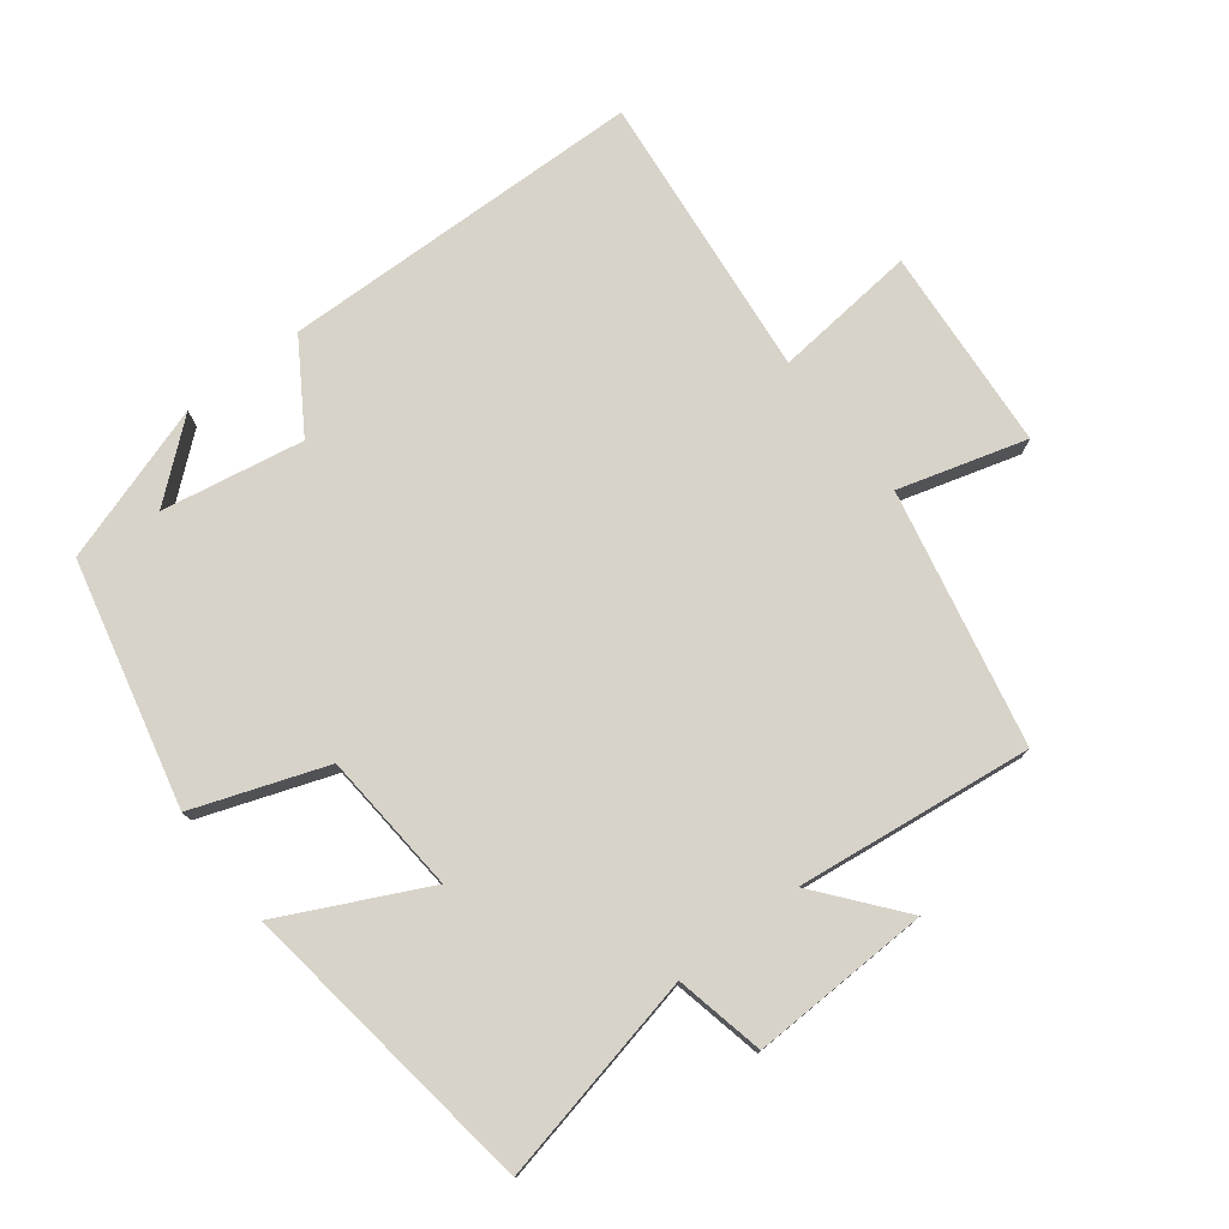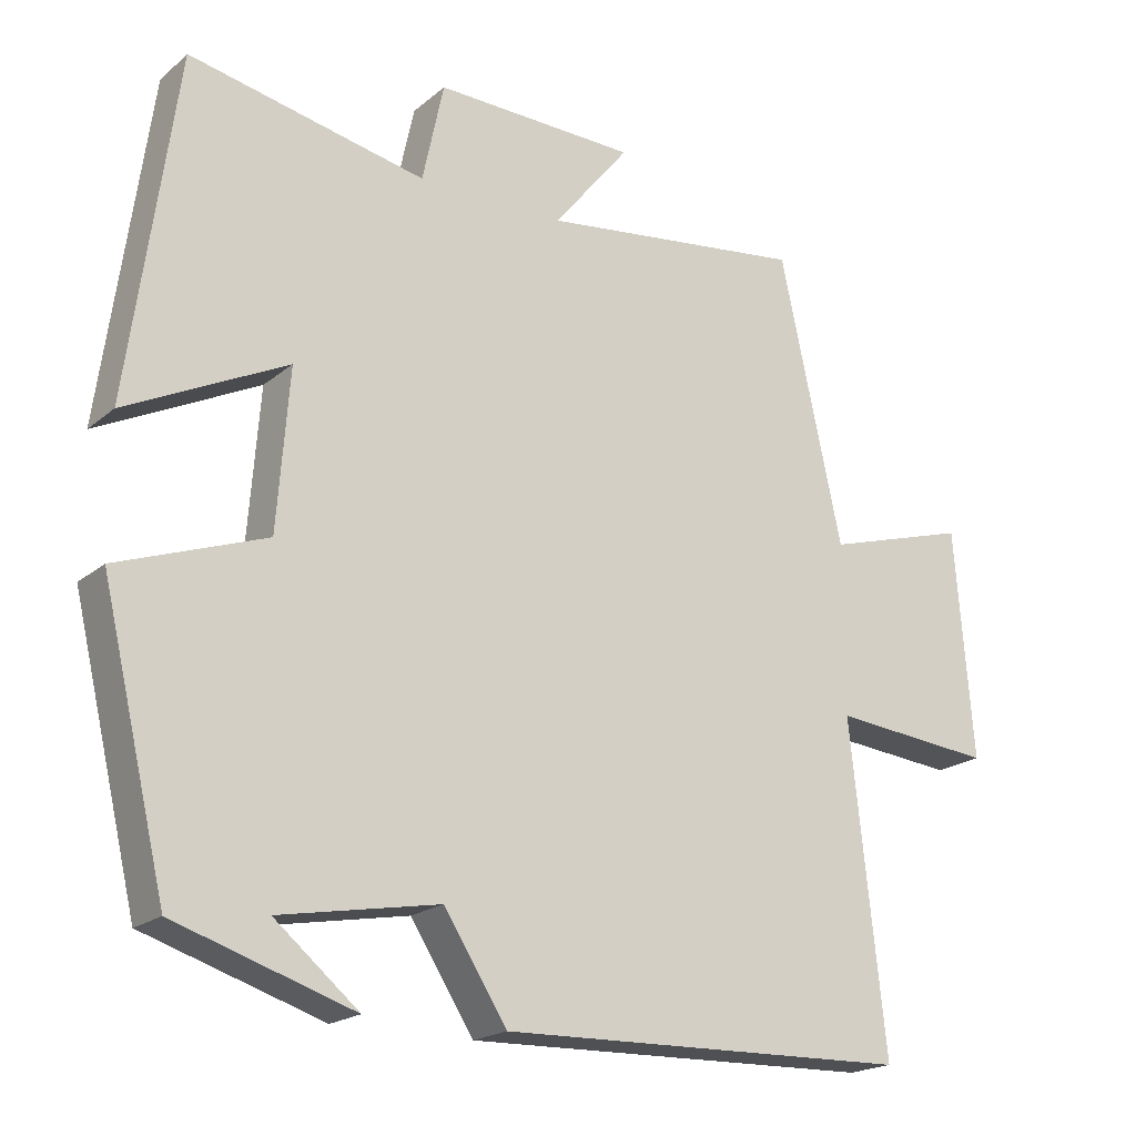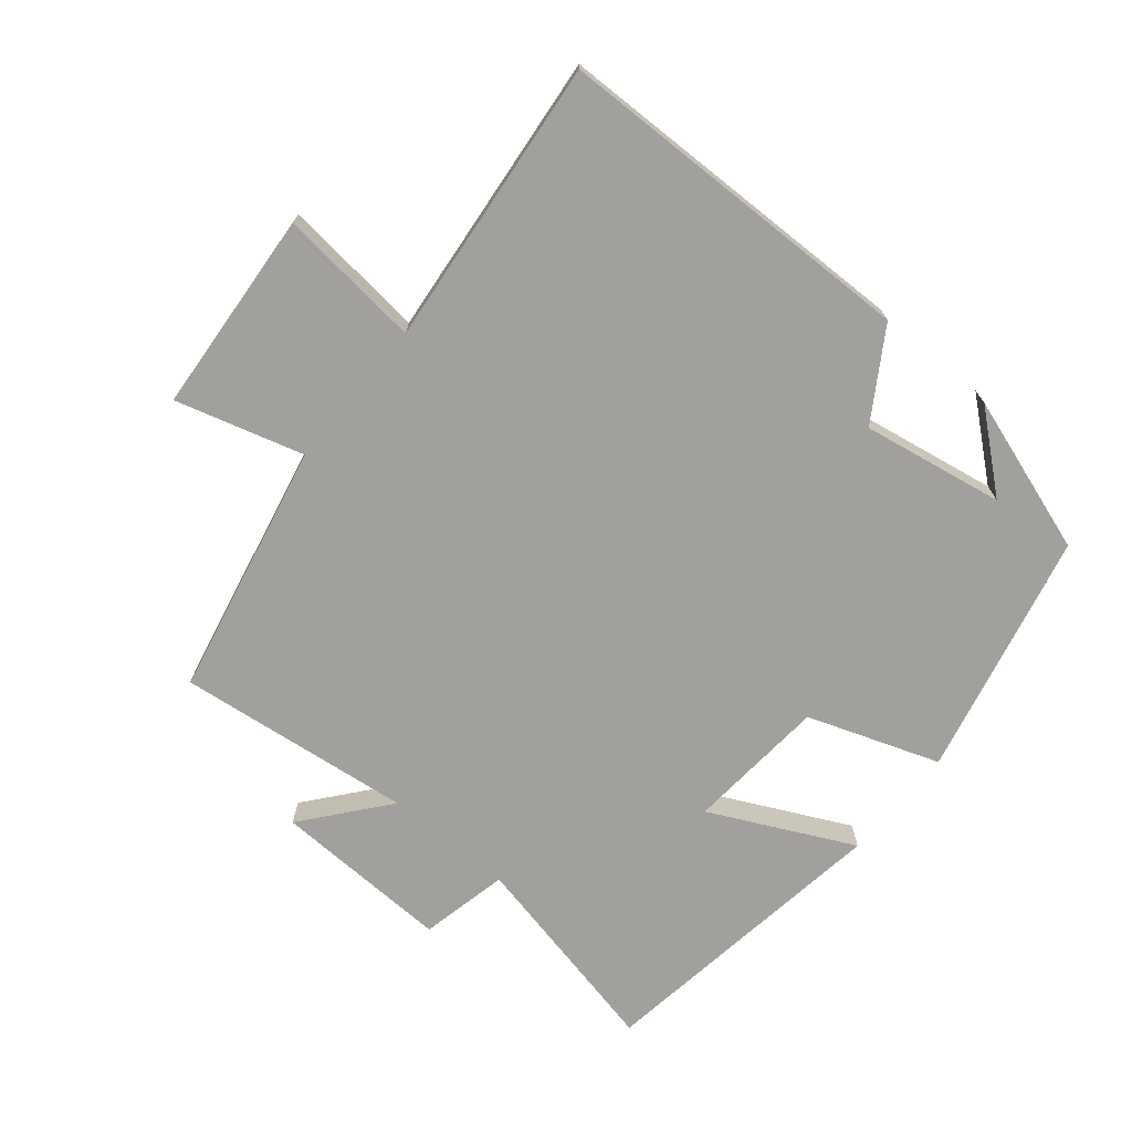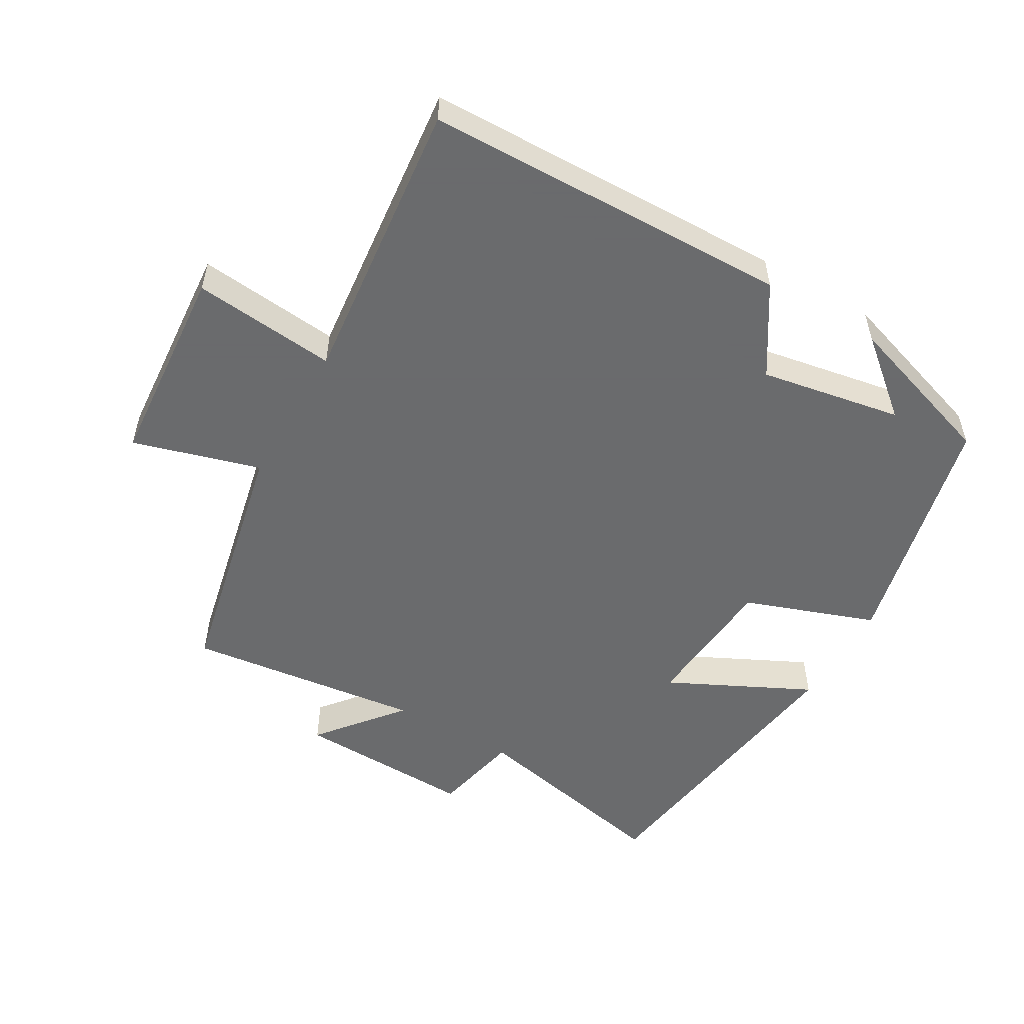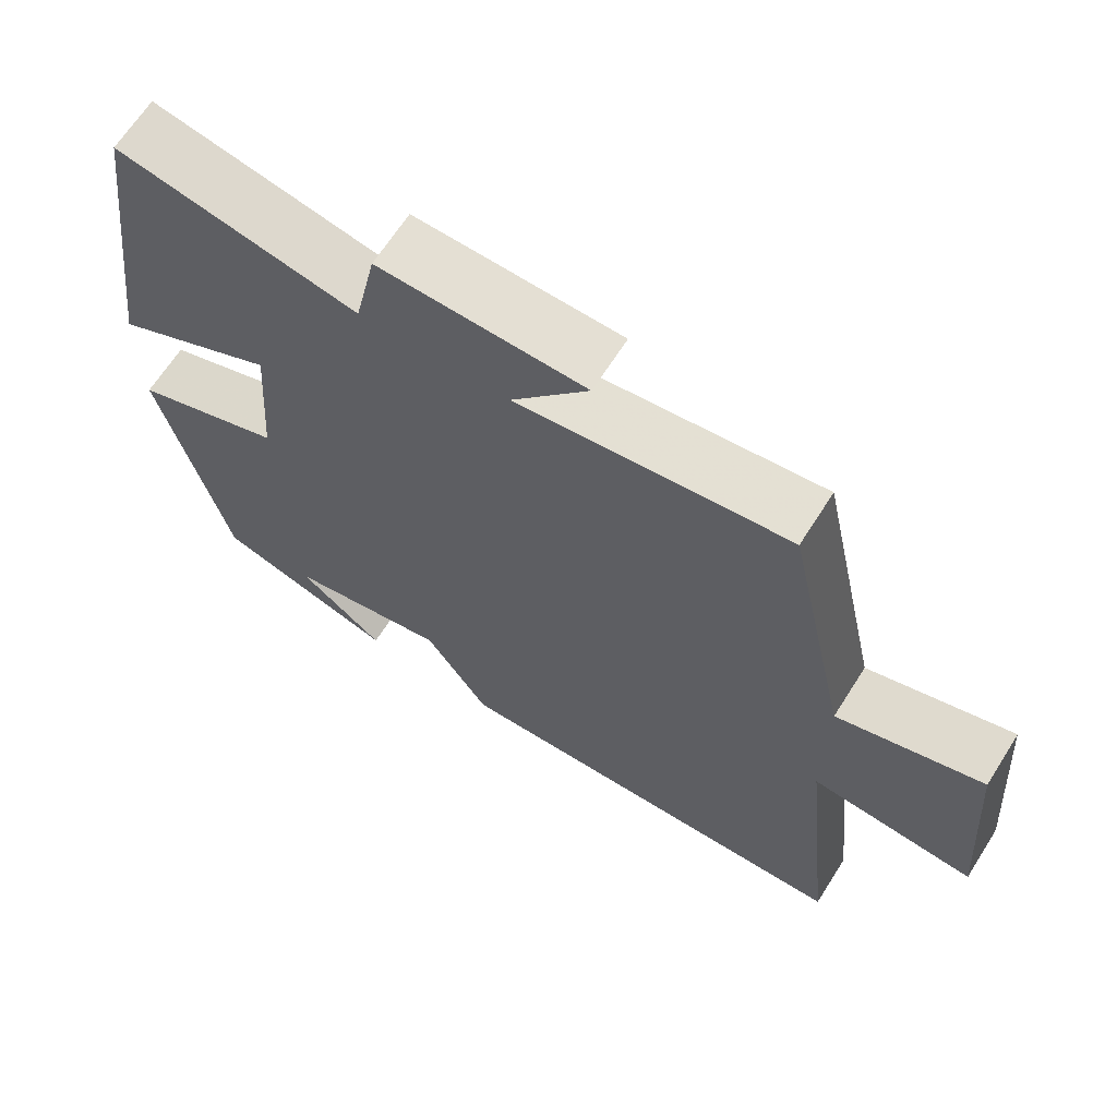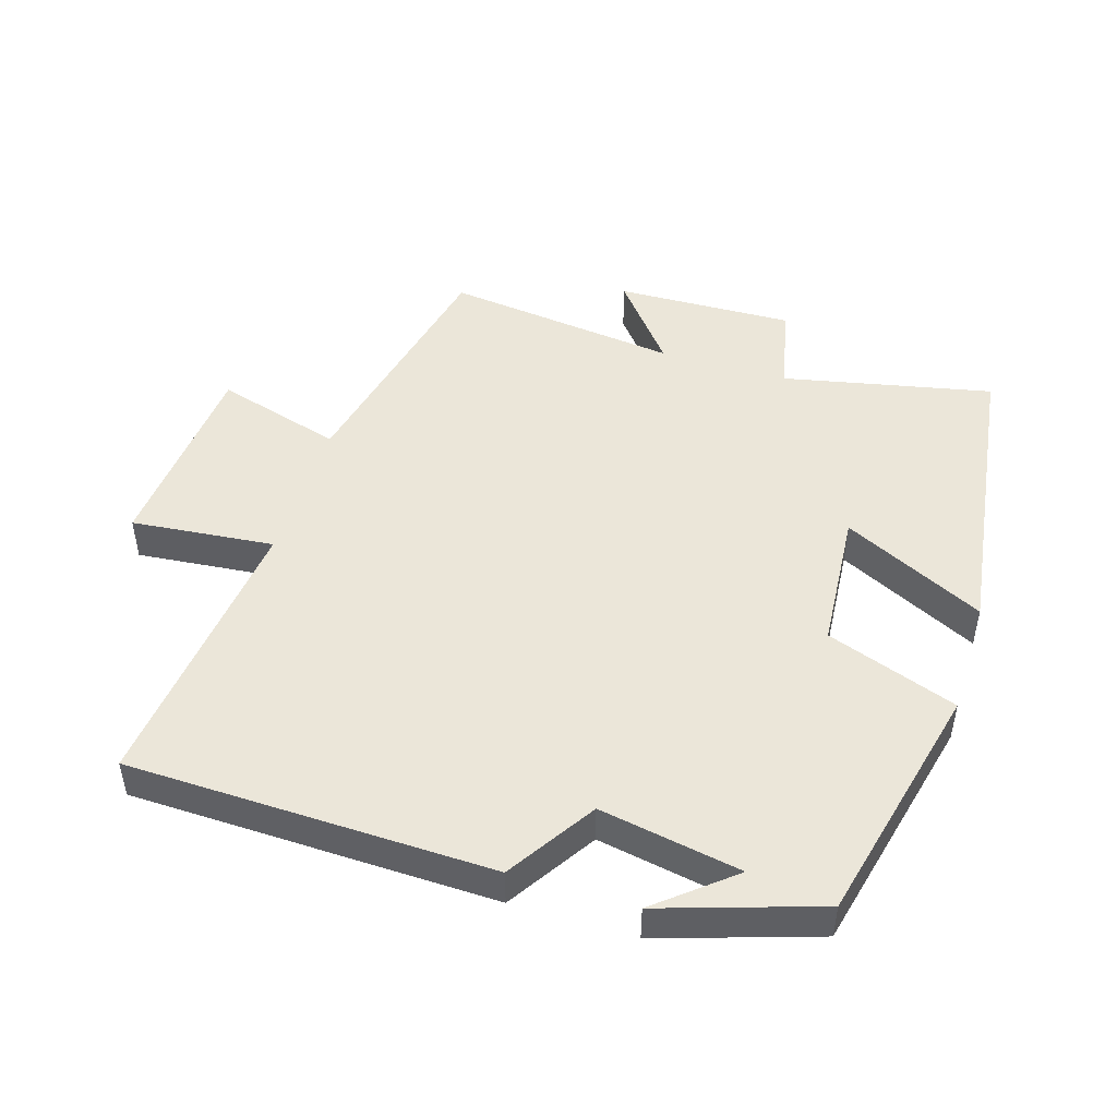
<metadata>
{"format":"obj","ext":"obj","renderer":"f3d","projection":"perspective","resolution":1024,"background":"white","views":[{"elev":76.4,"azim":-37.7,"up":"+Y"},{"elev":-19.7,"azim":-34.0,"up":"+Z"},{"elev":-71.7,"azim":140.1,"up":"+Y"},{"elev":-53.2,"azim":149.8,"up":"+Y"},{"elev":66.1,"azim":32.4,"up":"+Z"},{"elev":47.9,"azim":-162.8,"up":"+Y"}]}
</metadata>
<code>
v 0.418 0.07 0.543
v 0.5 0.07 0.166
v 0.689 0.07 0.221
v 0.713 0.07 -0.081
v 0.5 0.07 -0.06
v 0.546 0.07 -0.487
v 0.003 0.07 -0.5
v -0.08 0.07 -0.37
v -0.29 0.07 -0.408
v -0.179 0.07 -0.5
v -0.414 0.07 -0.424
v -0.5 0.07 -0.061
v -0.305 0.07 0.009
v -0.289 0.07 0.219
v -0.5 0.07 0.115
v -0.438 0.07 0.566
v -0.126 0.07 0.5
v -0.098 0.07 0.632
v 0.168 0.07 0.624
v 0.068 0.07 0.5
v 0.418 0 0.543
v 0.5 0 0.166
v 0.689 0 0.221
v 0.713 0 -0.081
v 0.5 0 -0.06
v 0.546 0 -0.487
v 0.003 0 -0.5
v -0.08 0 -0.37
v -0.29 0 -0.408
v -0.179 0 -0.5
v -0.414 0 -0.424
v -0.5 0 -0.061
v -0.305 0 0.009
v -0.289 0 0.219
v -0.5 0 0.115
v -0.438 0 0.566
v -0.126 0 0.5
v -0.098 0 0.632
v 0.168 0 0.624
v 0.068 0 0.5
f 17 18 19 20
f 14 15 16 17
f 13 14 17 20
f 11 12 13
f 20 1 2
f 13 20 2
f 11 13 2
f 9 10 11
f 11 2 3
f 9 11 3
f 8 9 3
f 5 6 7 8
f 3 4 5
f 3 5 8
f 40 39 38 37
f 37 36 35 34
f 40 37 34 33
f 33 32 31
f 22 21 40
f 22 40 33
f 22 33 31
f 31 30 29
f 23 22 31
f 23 31 29
f 23 29 28
f 28 27 26 25
f 25 24 23
f 28 25 23
f 1 21 22 2
f 2 22 23 3
f 3 23 24 4
f 4 24 25 5
f 5 25 26 6
f 6 26 27 7
f 7 27 28 8
f 8 28 29 9
f 9 29 30 10
f 10 30 31 11
f 11 31 32 12
f 12 32 33 13
f 13 33 34 14
f 14 34 35 15
f 15 35 36 16
f 16 36 37 17
f 17 37 38 18
f 18 38 39 19
f 19 39 40 20
f 20 40 21 1

</code>
